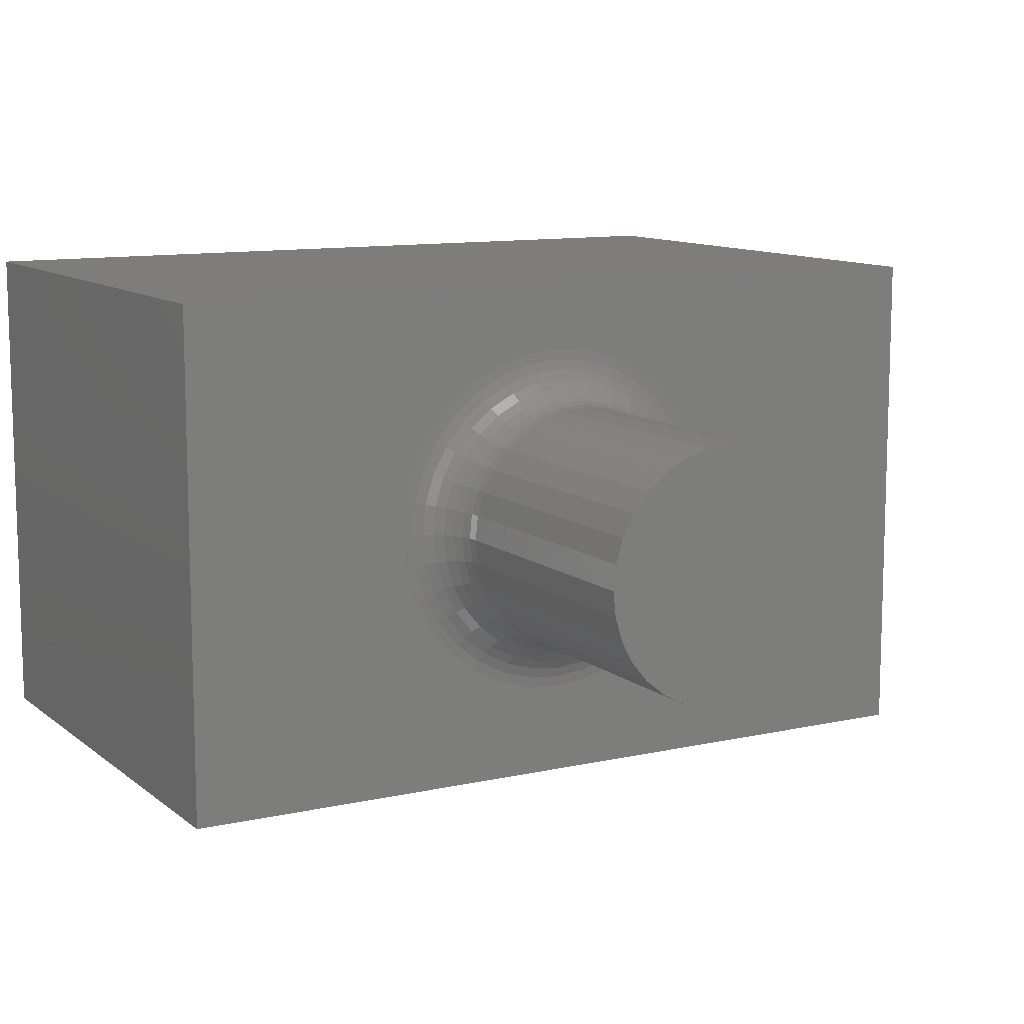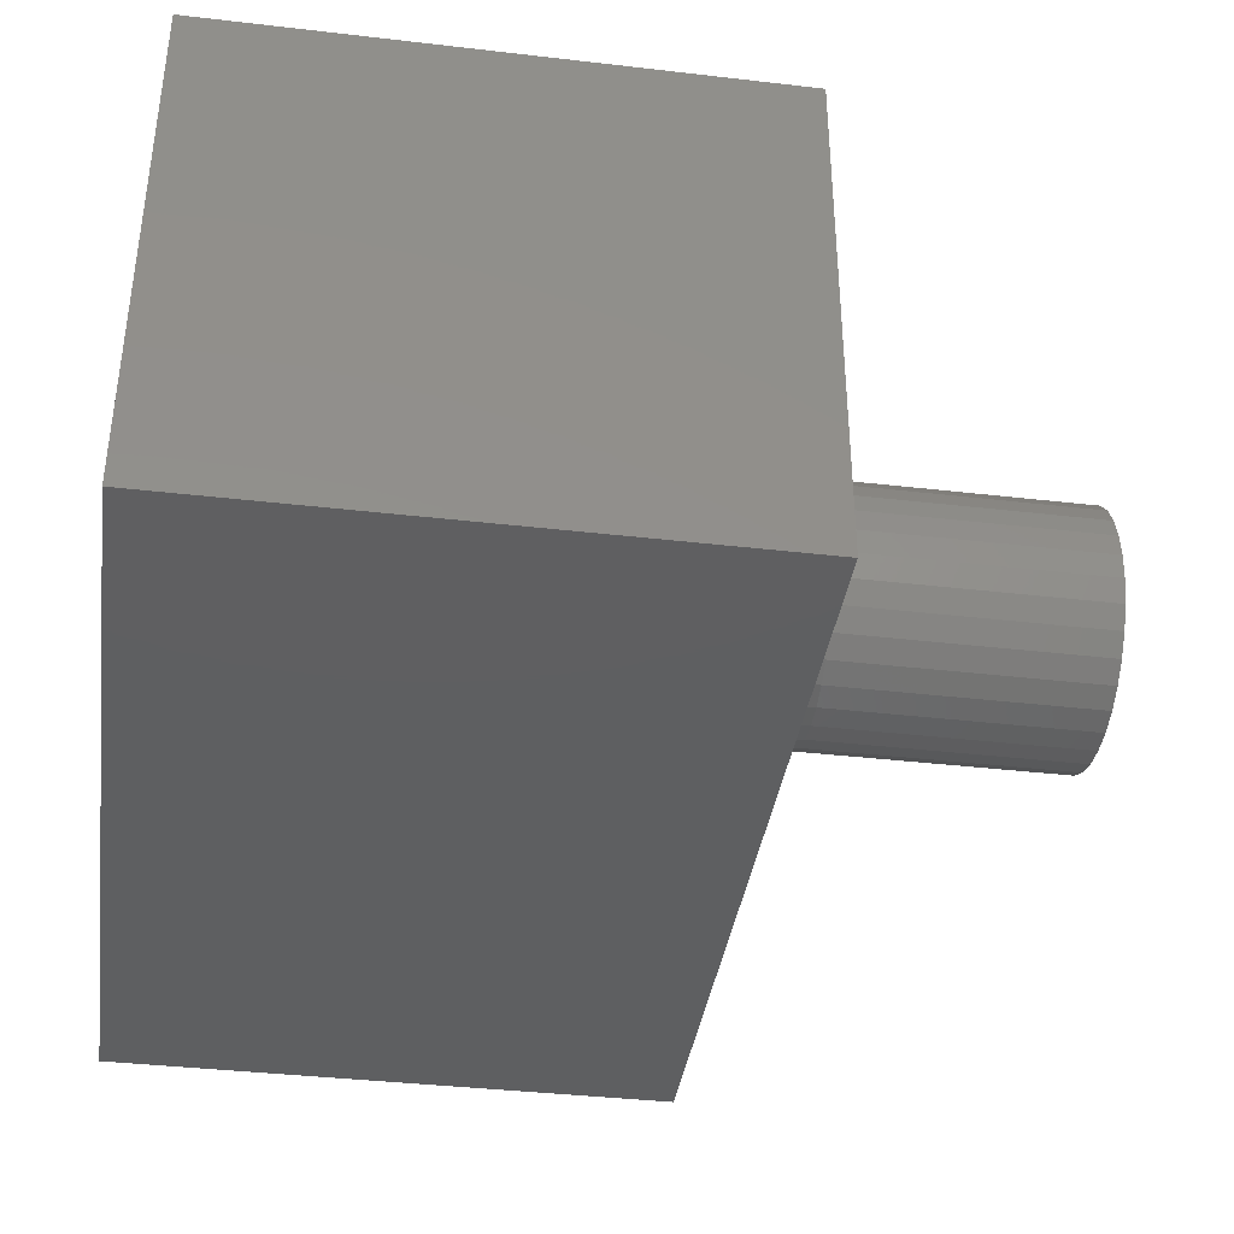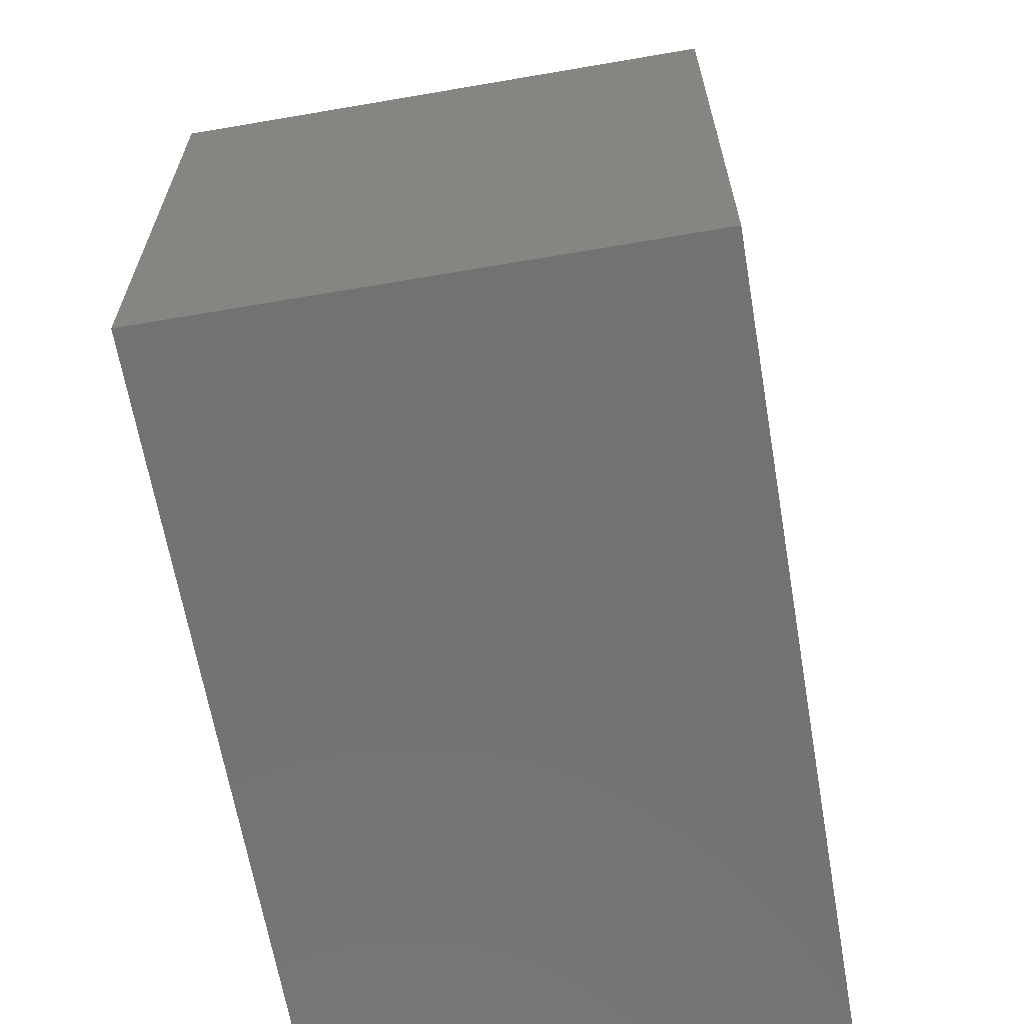
<metadata>
{"format":"stl","ext":"stl","renderer":"f3d","projection":"perspective","resolution":1024,"background":"white","views":[{"elev":10.9,"azim":-29.2,"up":"+Y"},{"elev":-38.2,"azim":-98.4,"up":"+Y"},{"elev":-64.7,"azim":-80.2,"up":"+Z"}]}
</metadata>
<code>
# stl→obj: 328 verts, 652 faces
v 0.4609 0.2344 0.5234
v 0.4609 0.2344 0.75
v 0.4589 0.2133 0.5234
v 0.4589 0.2133 0.75
v 0.4527 0.193 0.5234
v 0.4527 0.193 0.75
v 0.4427 0.1742 0.5234
v 0.4427 0.1742 0.75
v 0.4292 0.1578 0.5234
v 0.4292 0.1578 0.75
v 0.4128 0.1444 0.5234
v 0.4128 0.1444 0.75
v 0.3941 0.1344 0.5234
v 0.3941 0.1344 0.75
v 0.3738 0.1282 0.5234
v 0.3738 0.1282 0.75
v 0.3527 0.1262 0.5234
v 0.3527 0.1262 0.75
v 0.3316 0.1282 0.5234
v 0.3316 0.1282 0.75
v 0.3113 0.1344 0.5234
v 0.3113 0.1344 0.75
v 0.2926 0.1444 0.5234
v 0.2926 0.1444 0.75
v 0.2762 0.1578 0.5234
v 0.2762 0.1578 0.75
v 0.2627 0.1742 0.5234
v 0.2627 0.1742 0.75
v 0.2527 0.193 0.5234
v 0.2527 0.193 0.75
v 0.2466 0.2133 0.5234
v 0.2466 0.2133 0.75
v 0.2445 0.2344 0.5234
v 0.2445 0.2344 0.75
v 0.2466 0.2555 0.5234
v 0.2466 0.2555 0.75
v 0.2527 0.2758 0.5234
v 0.2527 0.2758 0.75
v 0.2627 0.2945 0.5234
v 0.2627 0.2945 0.75
v 0.2762 0.3109 0.5234
v 0.2762 0.3109 0.75
v 0.2926 0.3244 0.5234
v 0.2926 0.3244 0.75
v 0.3113 0.3344 0.5234
v 0.3113 0.3344 0.75
v 0.3316 0.3405 0.5234
v 0.3316 0.3405 0.75
v 0.3527 0.3426 0.5234
v 0.3527 0.3426 0.75
v 0.3738 0.3405 0.5234
v 0.3738 0.3405 0.75
v 0.3941 0.3344 0.5234
v 0.3941 0.3344 0.75
v 0.4128 0.3244 0.5234
v 0.4128 0.3244 0.75
v 0.4292 0.3109 0.5234
v 0.4292 0.3109 0.75
v 0.4427 0.2945 0.5234
v 0.4427 0.2945 0.75
v 0.4527 0.2758 0.5234
v 0.4527 0.2758 0.75
v 0.4589 0.2555 0.5234
v 0.4589 0.2555 0.75
v 0.7266 0.4465 0.4766
v 0 0.4465 0.4766
v 0.3225 0.3865 0.4766
v 0.3527 0.3895 0.4766
v 0.383 0.3865 0.4766
v 0.4121 0.3777 0.4766
v 0.4389 0.3633 0.4766
v 0.4624 0.344 0.4766
v 0.4817 0.3205 0.4766
v 0.496 0.2937 0.4766
v 0.5048 0.2646 0.4766
v 0.5078 0.2344 0.4766
v 0.7266 5.694e-17 0.4766
v 0 5.694e-17 0.4766
v 0.1976 0.2344 0.4766
v 0.2006 0.2646 0.4766
v 0.2094 0.2937 0.4766
v 0.2238 0.3205 0.4766
v 0.243 0.344 0.4766
v 0.2665 0.3633 0.4766
v 0.2934 0.3777 0.4766
v 0.3225 0.08226 0.4766
v 0.2934 0.09108 0.4766
v 0.2665 0.1054 0.4766
v 0.243 0.1247 0.4766
v 0.2238 0.1482 0.4766
v 0.2094 0.175 0.4766
v 0.2006 0.2041 0.4766
v 0.5048 0.2041 0.4766
v 0.496 0.175 0.4766
v 0.4817 0.1482 0.4766
v 0.4624 0.1247 0.4766
v 0.4389 0.1054 0.4766
v 0.4121 0.09108 0.4766
v 0.383 0.08226 0.4766
v 0.3527 0.07928 0.4766
v 0.2308 0.2344 0.4903
v 0.2261 0.2596 0.4845
v 0.2237 0.2344 0.4845
v 0.2182 0.2611 0.4801
v 0.2156 0.2344 0.4801
v 0.2096 0.2628 0.4775
v 0.2068 0.2344 0.4775
v 0.2331 0.2582 0.4903
v 0.2366 0.2344 0.4974
v 0.2388 0.257 0.4974
v 0.2409 0.2344 0.5055
v 0.2431 0.2562 0.5055
v 0.2436 0.2344 0.5143
v 0.2457 0.2557 0.5143
v 0.4723 0.2582 0.4903
v 0.4818 0.2344 0.4845
v 0.4793 0.2596 0.4845
v 0.4899 0.2344 0.4801
v 0.4872 0.2611 0.4801
v 0.4987 0.2344 0.4775
v 0.4959 0.2628 0.4775
v 0.4747 0.2344 0.4903
v 0.4666 0.257 0.4974
v 0.4688 0.2344 0.4974
v 0.4624 0.2562 0.5055
v 0.4645 0.2344 0.5055
v 0.4597 0.2557 0.5143
v 0.4618 0.2344 0.5143
v 0.4654 0.281 0.4903
v 0.4719 0.2838 0.4845
v 0.4794 0.2869 0.4801
v 0.4876 0.2902 0.4775
v 0.46 0.2788 0.4974
v 0.456 0.2772 0.5055
v 0.4535 0.2761 0.5143
v 0.4541 0.3021 0.4903
v 0.46 0.3061 0.4845
v 0.4668 0.3106 0.4801
v 0.4741 0.3155 0.4775
v 0.4493 0.2989 0.4974
v 0.4457 0.2965 0.5055
v 0.4434 0.295 0.5143
v 0.4389 0.3206 0.4903
v 0.444 0.3256 0.4845
v 0.4497 0.3314 0.4801
v 0.4559 0.3376 0.4775
v 0.4348 0.3165 0.4974
v 0.4318 0.3134 0.5055
v 0.4299 0.3115 0.5143
v 0.4205 0.3358 0.4903
v 0.4244 0.3417 0.4845
v 0.4289 0.3484 0.4801
v 0.4338 0.3557 0.4775
v 0.4172 0.3309 0.4974
v 0.4148 0.3273 0.5055
v 0.4133 0.3251 0.5143
v 0.3994 0.347 0.4903
v 0.4021 0.3536 0.4845
v 0.4052 0.3611 0.4801
v 0.4086 0.3692 0.4775
v 0.3972 0.3417 0.4974
v 0.3955 0.3377 0.5055
v 0.3945 0.3352 0.5143
v 0.3765 0.354 0.4903
v 0.3779 0.361 0.4845
v 0.3795 0.3689 0.4801
v 0.3812 0.3775 0.4775
v 0.3754 0.3483 0.4974
v 0.3745 0.344 0.5055
v 0.374 0.3414 0.5143
v 0.3527 0.3563 0.4903
v 0.3527 0.3634 0.4845
v 0.3527 0.3715 0.4801
v 0.3527 0.3803 0.4775
v 0.3527 0.3505 0.4974
v 0.3527 0.3462 0.5055
v 0.3527 0.3435 0.5143
v 0.3289 0.354 0.4903
v 0.3275 0.361 0.4845
v 0.326 0.3689 0.4801
v 0.3242 0.3775 0.4775
v 0.3301 0.3483 0.4974
v 0.3309 0.344 0.5055
v 0.3314 0.3414 0.5143
v 0.306 0.347 0.4903
v 0.3033 0.3536 0.4845
v 0.3002 0.3611 0.4801
v 0.2969 0.3692 0.4775
v 0.3083 0.3417 0.4974
v 0.3099 0.3377 0.5055
v 0.311 0.3352 0.5143
v 0.285 0.3358 0.4903
v 0.281 0.3417 0.4845
v 0.2765 0.3484 0.4801
v 0.2716 0.3557 0.4775
v 0.2882 0.3309 0.4974
v 0.2906 0.3273 0.5055
v 0.2921 0.3251 0.5143
v 0.2665 0.3206 0.4903
v 0.2615 0.3256 0.4845
v 0.2557 0.3314 0.4801
v 0.2495 0.3376 0.4775
v 0.2706 0.3165 0.4974
v 0.2737 0.3134 0.5055
v 0.2756 0.3115 0.5143
v 0.2513 0.3021 0.4903
v 0.2454 0.3061 0.4845
v 0.2387 0.3106 0.4801
v 0.2314 0.3155 0.4775
v 0.2562 0.2989 0.4974
v 0.2598 0.2965 0.5055
v 0.262 0.295 0.5143
v 0.24 0.281 0.4903
v 0.2335 0.2838 0.4845
v 0.226 0.2869 0.4801
v 0.2179 0.2902 0.4775
v 0.2454 0.2788 0.4974
v 0.2494 0.2772 0.5055
v 0.2519 0.2761 0.5143
v 0.4793 0.2092 0.4845
v 0.4872 0.2076 0.4801
v 0.4959 0.2059 0.4775
v 0.4723 0.2106 0.4903
v 0.4666 0.2117 0.4974
v 0.4624 0.2126 0.5055
v 0.4597 0.2131 0.5143
v 0.2331 0.2106 0.4903
v 0.2261 0.2092 0.4845
v 0.2182 0.2076 0.4801
v 0.2096 0.2059 0.4775
v 0.2388 0.2117 0.4974
v 0.2431 0.2126 0.5055
v 0.2457 0.2131 0.5143
v 0.24 0.1877 0.4903
v 0.2335 0.185 0.4845
v 0.226 0.1819 0.4801
v 0.2179 0.1785 0.4775
v 0.2454 0.1899 0.4974
v 0.2494 0.1916 0.5055
v 0.2519 0.1926 0.5143
v 0.2513 0.1666 0.4903
v 0.2454 0.1627 0.4845
v 0.2387 0.1582 0.4801
v 0.2314 0.1533 0.4775
v 0.2562 0.1699 0.4974
v 0.2598 0.1723 0.5055
v 0.262 0.1737 0.5143
v 0.2665 0.1481 0.4903
v 0.2615 0.1431 0.4845
v 0.2557 0.1374 0.4801
v 0.2495 0.1312 0.4775
v 0.2706 0.1523 0.4974
v 0.2737 0.1553 0.5055
v 0.2756 0.1572 0.5143
v 0.285 0.133 0.4903
v 0.281 0.1271 0.4845
v 0.2765 0.1203 0.4801
v 0.2716 0.113 0.4775
v 0.2882 0.1378 0.4974
v 0.2906 0.1414 0.5055
v 0.2921 0.1436 0.5143
v 0.306 0.1217 0.4903
v 0.3033 0.1151 0.4845
v 0.3002 0.1077 0.4801
v 0.2969 0.09953 0.4775
v 0.3083 0.1271 0.4974
v 0.3099 0.1311 0.5055
v 0.311 0.1336 0.5143
v 0.3289 0.1148 0.4903
v 0.3275 0.1078 0.4845
v 0.326 0.09985 0.4801
v 0.3242 0.09123 0.4775
v 0.3301 0.1205 0.4974
v 0.3309 0.1247 0.5055
v 0.3314 0.1273 0.5143
v 0.3527 0.1124 0.4903
v 0.3527 0.1053 0.4845
v 0.3527 0.09721 0.4801
v 0.3527 0.08842 0.4775
v 0.3527 0.1183 0.4974
v 0.3527 0.1226 0.5055
v 0.3527 0.1253 0.5143
v 0.3765 0.1148 0.4903
v 0.3779 0.1078 0.4845
v 0.3795 0.09985 0.4801
v 0.3812 0.09123 0.4775
v 0.3754 0.1205 0.4974
v 0.3745 0.1247 0.5055
v 0.374 0.1273 0.5143
v 0.3994 0.1217 0.4903
v 0.4021 0.1151 0.4845
v 0.4052 0.1077 0.4801
v 0.4086 0.09953 0.4775
v 0.3972 0.1271 0.4974
v 0.3955 0.1311 0.5055
v 0.3945 0.1336 0.5143
v 0.4205 0.133 0.4903
v 0.4244 0.1271 0.4845
v 0.4289 0.1203 0.4801
v 0.4338 0.113 0.4775
v 0.4172 0.1378 0.4974
v 0.4148 0.1414 0.5055
v 0.4133 0.1436 0.5143
v 0.4389 0.1481 0.4903
v 0.444 0.1431 0.4845
v 0.4497 0.1374 0.4801
v 0.4559 0.1312 0.4775
v 0.4348 0.1523 0.4974
v 0.4318 0.1553 0.5055
v 0.4299 0.1572 0.5143
v 0.4541 0.1666 0.4903
v 0.46 0.1627 0.4845
v 0.4668 0.1582 0.4801
v 0.4741 0.1533 0.4775
v 0.4493 0.1699 0.4974
v 0.4457 0.1723 0.5055
v 0.4434 0.1737 0.5143
v 0.4654 0.1877 0.4903
v 0.4719 0.185 0.4845
v 0.4794 0.1819 0.4801
v 0.4876 0.1785 0.4775
v 0.46 0.1899 0.4974
v 0.456 0.1916 0.5055
v 0.4535 0.1926 0.5143
v 0.7266 0 0
v 0.7266 0.4465 -2.734e-17
v 0 0 0
v 0 0.4465 -2.734e-17
f 1 2 3
f 3 2 4
f 3 4 5
f 5 4 6
f 5 6 7
f 7 6 8
f 7 8 9
f 9 8 10
f 9 10 11
f 11 10 12
f 11 12 13
f 13 12 14
f 13 14 15
f 15 14 16
f 15 16 17
f 17 16 18
f 17 18 19
f 19 18 20
f 19 20 21
f 21 20 22
f 21 22 23
f 23 22 24
f 23 24 25
f 25 24 26
f 25 26 27
f 27 26 28
f 27 28 29
f 29 28 30
f 29 30 31
f 31 30 32
f 31 32 33
f 33 32 34
f 33 34 35
f 35 34 36
f 35 36 37
f 37 36 38
f 37 38 39
f 39 38 40
f 39 40 41
f 41 40 42
f 41 42 43
f 43 42 44
f 43 44 45
f 45 44 46
f 45 46 47
f 47 46 48
f 47 48 49
f 49 48 50
f 49 50 51
f 51 50 52
f 51 52 53
f 53 52 54
f 53 54 55
f 55 54 56
f 55 56 57
f 57 56 58
f 57 58 59
f 59 58 60
f 59 60 61
f 61 60 62
f 61 62 63
f 63 62 64
f 63 64 1
f 1 64 2
f 65 66 67
f 65 67 68
f 65 68 69
f 65 69 70
f 65 70 71
f 65 71 72
f 65 72 73
f 65 73 74
f 65 74 75
f 65 75 76
f 65 76 77
f 66 78 79
f 66 79 80
f 66 80 81
f 66 81 82
f 66 82 83
f 66 83 84
f 66 84 85
f 66 85 67
f 78 86 87
f 78 87 88
f 78 88 89
f 78 89 90
f 78 90 91
f 78 91 92
f 78 92 79
f 77 76 93
f 77 93 94
f 77 94 95
f 77 95 96
f 77 96 97
f 77 97 98
f 77 98 99
f 77 99 100
f 77 100 86
f 77 86 78
f 101 102 103
f 103 102 104
f 103 104 105
f 105 104 106
f 105 106 107
f 107 106 80
f 107 80 79
f 102 101 108
f 108 101 109
f 108 109 110
f 110 109 111
f 110 111 112
f 112 111 113
f 112 113 114
f 114 113 33
f 114 33 35
f 115 116 117
f 117 116 118
f 117 118 119
f 119 118 120
f 119 120 121
f 121 120 76
f 121 76 75
f 116 115 122
f 122 115 123
f 122 123 124
f 124 123 125
f 124 125 126
f 126 125 127
f 126 127 128
f 128 127 63
f 128 63 1
f 129 117 130
f 130 117 119
f 130 119 131
f 131 119 121
f 131 121 132
f 132 121 75
f 132 75 74
f 117 129 115
f 115 129 133
f 115 133 123
f 123 133 134
f 123 134 125
f 125 134 135
f 125 135 127
f 127 135 61
f 127 61 63
f 136 130 137
f 137 130 131
f 137 131 138
f 138 131 132
f 138 132 139
f 139 132 74
f 139 74 73
f 130 136 129
f 129 136 140
f 129 140 133
f 133 140 141
f 133 141 134
f 134 141 142
f 134 142 135
f 135 142 59
f 135 59 61
f 143 137 144
f 144 137 138
f 144 138 145
f 145 138 139
f 145 139 146
f 146 139 73
f 146 73 72
f 137 143 136
f 136 143 147
f 136 147 140
f 140 147 148
f 140 148 141
f 141 148 149
f 141 149 142
f 142 149 57
f 142 57 59
f 150 144 151
f 151 144 145
f 151 145 152
f 152 145 146
f 152 146 153
f 153 146 72
f 153 72 71
f 144 150 143
f 143 150 154
f 143 154 147
f 147 154 155
f 147 155 148
f 148 155 156
f 148 156 149
f 149 156 55
f 149 55 57
f 157 151 158
f 158 151 152
f 158 152 159
f 159 152 153
f 159 153 160
f 160 153 71
f 160 71 70
f 151 157 150
f 150 157 161
f 150 161 154
f 154 161 162
f 154 162 155
f 155 162 163
f 155 163 156
f 156 163 53
f 156 53 55
f 164 158 165
f 165 158 159
f 165 159 166
f 166 159 160
f 166 160 167
f 167 160 70
f 167 70 69
f 158 164 157
f 157 164 168
f 157 168 161
f 161 168 169
f 161 169 162
f 162 169 170
f 162 170 163
f 163 170 51
f 163 51 53
f 171 165 172
f 172 165 166
f 172 166 173
f 173 166 167
f 173 167 174
f 174 167 69
f 174 69 68
f 165 171 164
f 164 171 175
f 164 175 168
f 168 175 176
f 168 176 169
f 169 176 177
f 169 177 170
f 170 177 49
f 170 49 51
f 178 172 179
f 179 172 173
f 179 173 180
f 180 173 174
f 180 174 181
f 181 174 68
f 181 68 67
f 172 178 171
f 171 178 182
f 171 182 175
f 175 182 183
f 175 183 176
f 176 183 184
f 176 184 177
f 177 184 47
f 177 47 49
f 185 179 186
f 186 179 180
f 186 180 187
f 187 180 181
f 187 181 188
f 188 181 67
f 188 67 85
f 179 185 178
f 178 185 189
f 178 189 182
f 182 189 190
f 182 190 183
f 183 190 191
f 183 191 184
f 184 191 45
f 184 45 47
f 192 186 193
f 193 186 187
f 193 187 194
f 194 187 188
f 194 188 195
f 195 188 85
f 195 85 84
f 186 192 185
f 185 192 196
f 185 196 189
f 189 196 197
f 189 197 190
f 190 197 198
f 190 198 191
f 191 198 43
f 191 43 45
f 199 193 200
f 200 193 194
f 200 194 201
f 201 194 195
f 201 195 202
f 202 195 84
f 202 84 83
f 193 199 192
f 192 199 203
f 192 203 196
f 196 203 204
f 196 204 197
f 197 204 205
f 197 205 198
f 198 205 41
f 198 41 43
f 206 200 207
f 207 200 201
f 207 201 208
f 208 201 202
f 208 202 209
f 209 202 83
f 209 83 82
f 200 206 199
f 199 206 210
f 199 210 203
f 203 210 211
f 203 211 204
f 204 211 212
f 204 212 205
f 205 212 39
f 205 39 41
f 213 207 214
f 214 207 208
f 214 208 215
f 215 208 209
f 215 209 216
f 216 209 82
f 216 82 81
f 207 213 206
f 206 213 217
f 206 217 210
f 210 217 218
f 210 218 211
f 211 218 219
f 211 219 212
f 212 219 37
f 212 37 39
f 108 214 102
f 102 214 215
f 102 215 104
f 104 215 216
f 104 216 106
f 106 216 81
f 106 81 80
f 214 108 213
f 213 108 110
f 213 110 217
f 217 110 112
f 217 112 218
f 218 112 114
f 218 114 219
f 219 114 35
f 219 35 37
f 122 220 116
f 116 220 221
f 116 221 118
f 118 221 222
f 118 222 120
f 120 222 93
f 120 93 76
f 220 122 223
f 223 122 124
f 223 124 224
f 224 124 126
f 224 126 225
f 225 126 128
f 225 128 226
f 226 128 1
f 226 1 3
f 227 103 228
f 228 103 105
f 228 105 229
f 229 105 107
f 229 107 230
f 230 107 79
f 230 79 92
f 103 227 101
f 101 227 231
f 101 231 109
f 109 231 232
f 109 232 111
f 111 232 233
f 111 233 113
f 113 233 31
f 113 31 33
f 234 228 235
f 235 228 229
f 235 229 236
f 236 229 230
f 236 230 237
f 237 230 92
f 237 92 91
f 228 234 227
f 227 234 238
f 227 238 231
f 231 238 239
f 231 239 232
f 232 239 240
f 232 240 233
f 233 240 29
f 233 29 31
f 241 235 242
f 242 235 236
f 242 236 243
f 243 236 237
f 243 237 244
f 244 237 91
f 244 91 90
f 235 241 234
f 234 241 245
f 234 245 238
f 238 245 246
f 238 246 239
f 239 246 247
f 239 247 240
f 240 247 27
f 240 27 29
f 248 242 249
f 249 242 243
f 249 243 250
f 250 243 244
f 250 244 251
f 251 244 90
f 251 90 89
f 242 248 241
f 241 248 252
f 241 252 245
f 245 252 253
f 245 253 246
f 246 253 254
f 246 254 247
f 247 254 25
f 247 25 27
f 255 249 256
f 256 249 250
f 256 250 257
f 257 250 251
f 257 251 258
f 258 251 89
f 258 89 88
f 249 255 248
f 248 255 259
f 248 259 252
f 252 259 260
f 252 260 253
f 253 260 261
f 253 261 254
f 254 261 23
f 254 23 25
f 262 256 263
f 263 256 257
f 263 257 264
f 264 257 258
f 264 258 265
f 265 258 88
f 265 88 87
f 256 262 255
f 255 262 266
f 255 266 259
f 259 266 267
f 259 267 260
f 260 267 268
f 260 268 261
f 261 268 21
f 261 21 23
f 269 263 270
f 270 263 264
f 270 264 271
f 271 264 265
f 271 265 272
f 272 265 87
f 272 87 86
f 263 269 262
f 262 269 273
f 262 273 266
f 266 273 274
f 266 274 267
f 267 274 275
f 267 275 268
f 268 275 19
f 268 19 21
f 276 270 277
f 277 270 271
f 277 271 278
f 278 271 272
f 278 272 279
f 279 272 86
f 279 86 100
f 270 276 269
f 269 276 280
f 269 280 273
f 273 280 281
f 273 281 274
f 274 281 282
f 274 282 275
f 275 282 17
f 275 17 19
f 283 277 284
f 284 277 278
f 284 278 285
f 285 278 279
f 285 279 286
f 286 279 100
f 286 100 99
f 277 283 276
f 276 283 287
f 276 287 280
f 280 287 288
f 280 288 281
f 281 288 289
f 281 289 282
f 282 289 15
f 282 15 17
f 290 284 291
f 291 284 285
f 291 285 292
f 292 285 286
f 292 286 293
f 293 286 99
f 293 99 98
f 284 290 283
f 283 290 294
f 283 294 287
f 287 294 295
f 287 295 288
f 288 295 296
f 288 296 289
f 289 296 13
f 289 13 15
f 297 291 298
f 298 291 292
f 298 292 299
f 299 292 293
f 299 293 300
f 300 293 98
f 300 98 97
f 291 297 290
f 290 297 301
f 290 301 294
f 294 301 302
f 294 302 295
f 295 302 303
f 295 303 296
f 296 303 11
f 296 11 13
f 304 298 305
f 305 298 299
f 305 299 306
f 306 299 300
f 306 300 307
f 307 300 97
f 307 97 96
f 298 304 297
f 297 304 308
f 297 308 301
f 301 308 309
f 301 309 302
f 302 309 310
f 302 310 303
f 303 310 9
f 303 9 11
f 311 305 312
f 312 305 306
f 312 306 313
f 313 306 307
f 313 307 314
f 314 307 96
f 314 96 95
f 305 311 304
f 304 311 315
f 304 315 308
f 308 315 316
f 308 316 309
f 309 316 317
f 309 317 310
f 310 317 7
f 310 7 9
f 318 312 319
f 319 312 313
f 319 313 320
f 320 313 314
f 320 314 321
f 321 314 95
f 321 95 94
f 312 318 311
f 311 318 322
f 311 322 315
f 315 322 323
f 315 323 316
f 316 323 324
f 316 324 317
f 317 324 5
f 317 5 7
f 223 319 220
f 220 319 320
f 220 320 221
f 221 320 321
f 221 321 222
f 222 321 94
f 222 94 93
f 319 223 318
f 318 223 224
f 318 224 322
f 322 224 225
f 322 225 323
f 323 225 226
f 323 226 324
f 324 226 3
f 324 3 5
f 48 52 50
f 52 48 46
f 52 46 54
f 54 46 44
f 54 44 56
f 12 22 14
f 14 22 20
f 14 20 16
f 16 20 18
f 56 44 58
f 58 44 42
f 58 42 60
f 60 42 40
f 60 40 62
f 62 40 38
f 62 38 64
f 64 38 36
f 64 36 2
f 2 36 34
f 2 34 4
f 4 34 32
f 4 32 6
f 6 32 30
f 6 30 8
f 8 30 28
f 8 28 10
f 10 28 26
f 10 26 12
f 12 26 24
f 12 24 22
f 325 326 77
f 77 326 65
f 327 78 328
f 328 78 66
f 78 327 77
f 77 327 325
f 328 66 326
f 326 66 65
f 327 328 325
f 325 328 326

</code>
